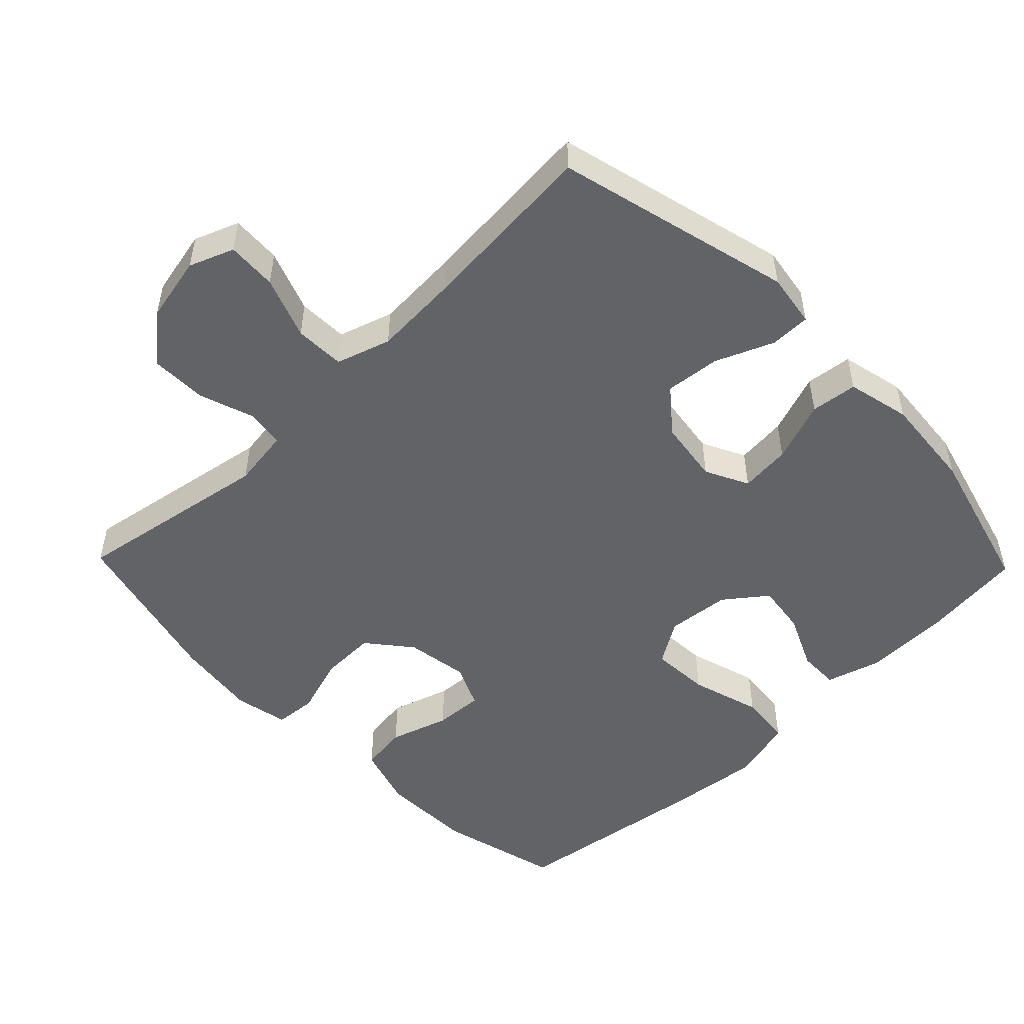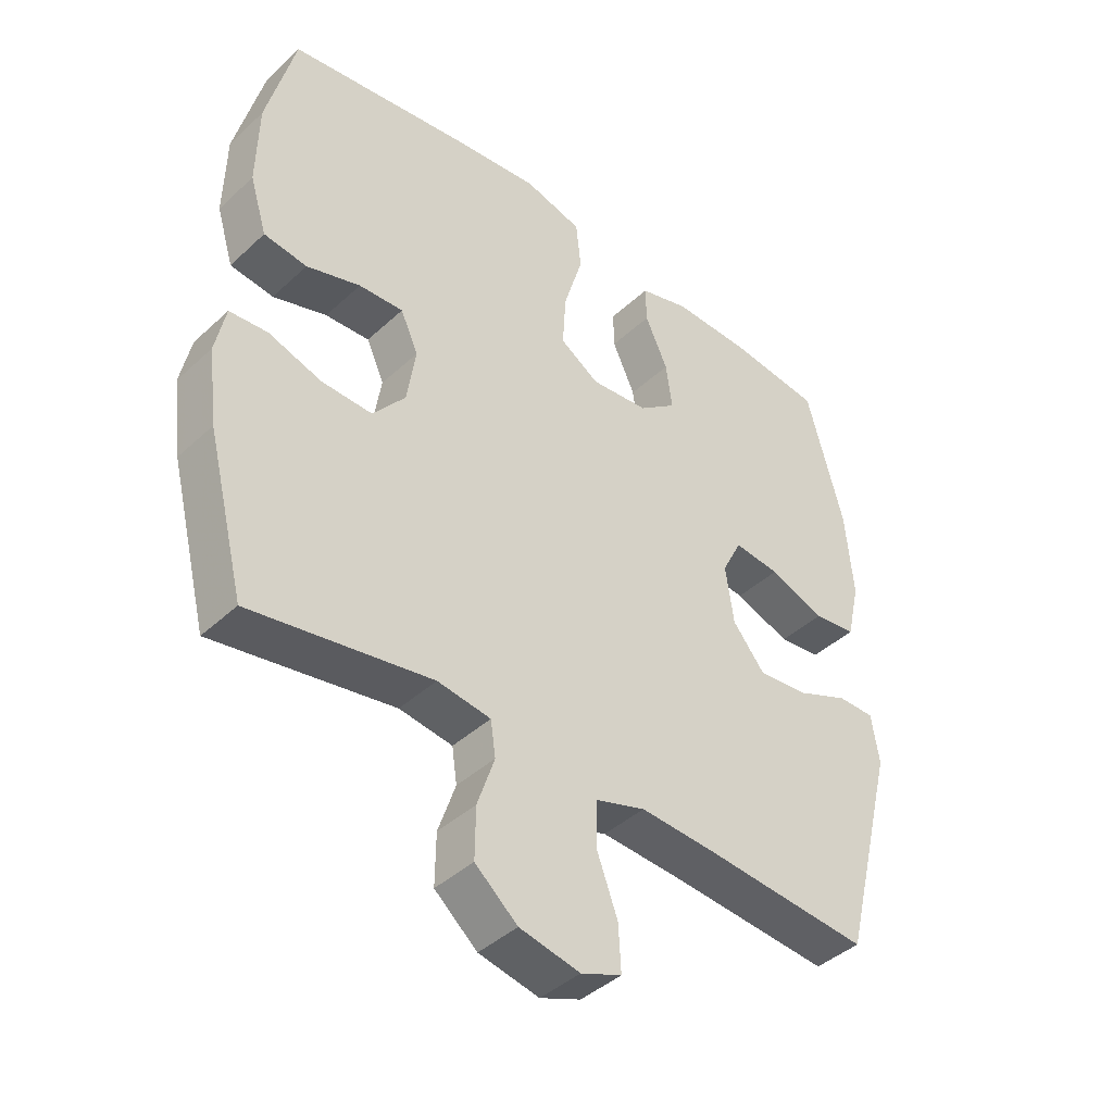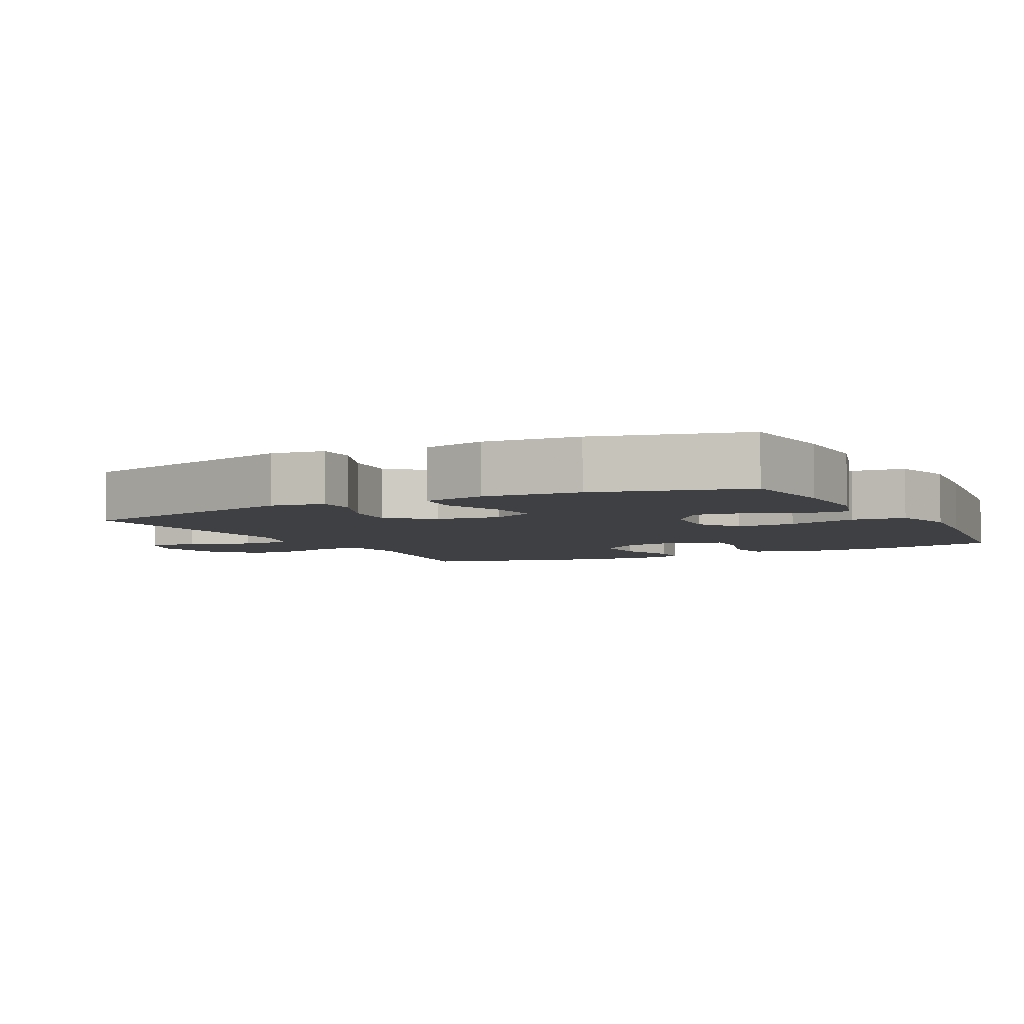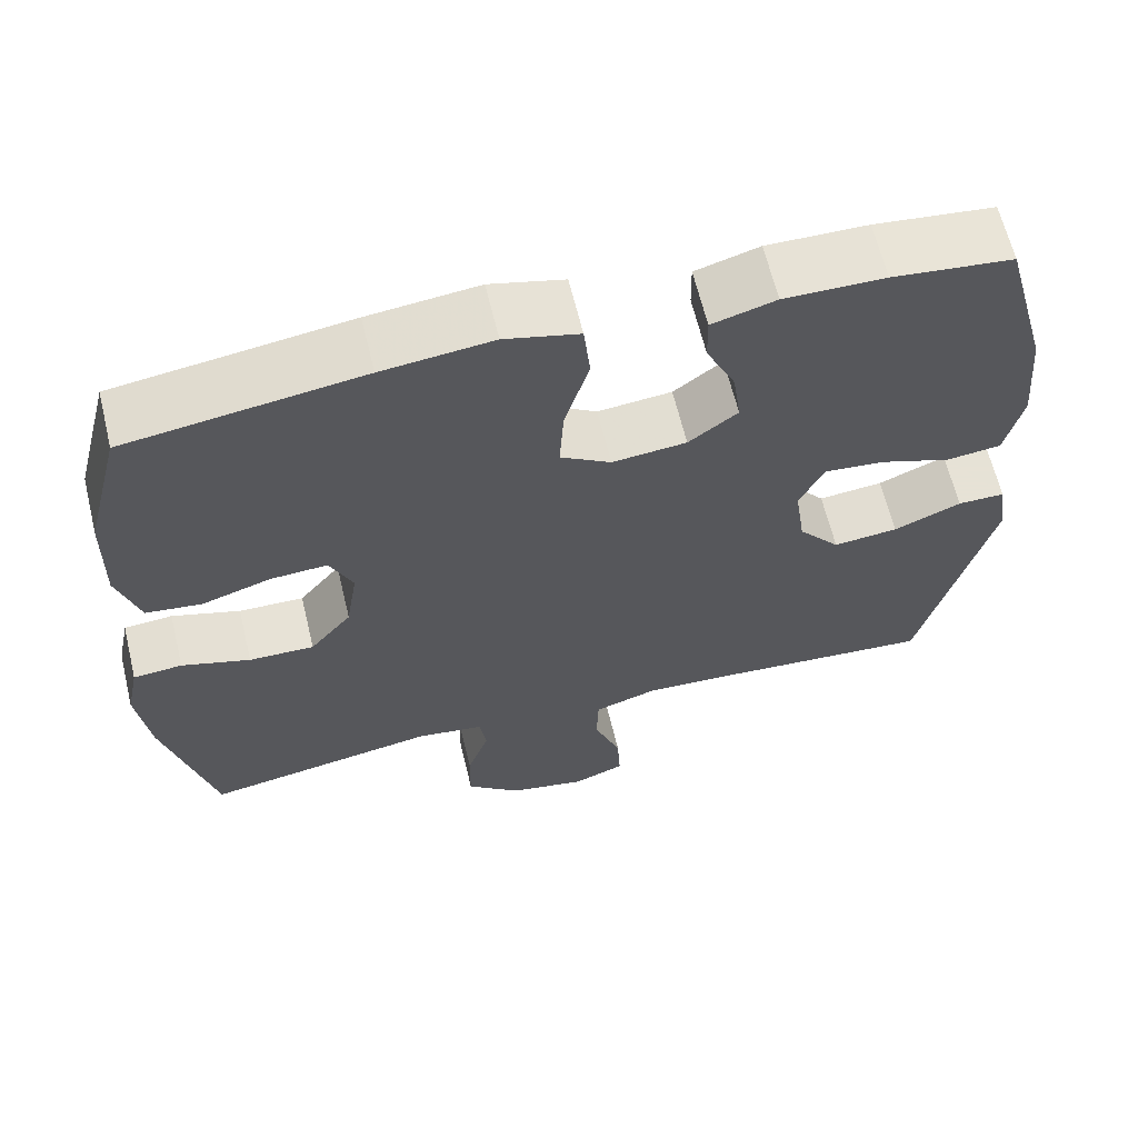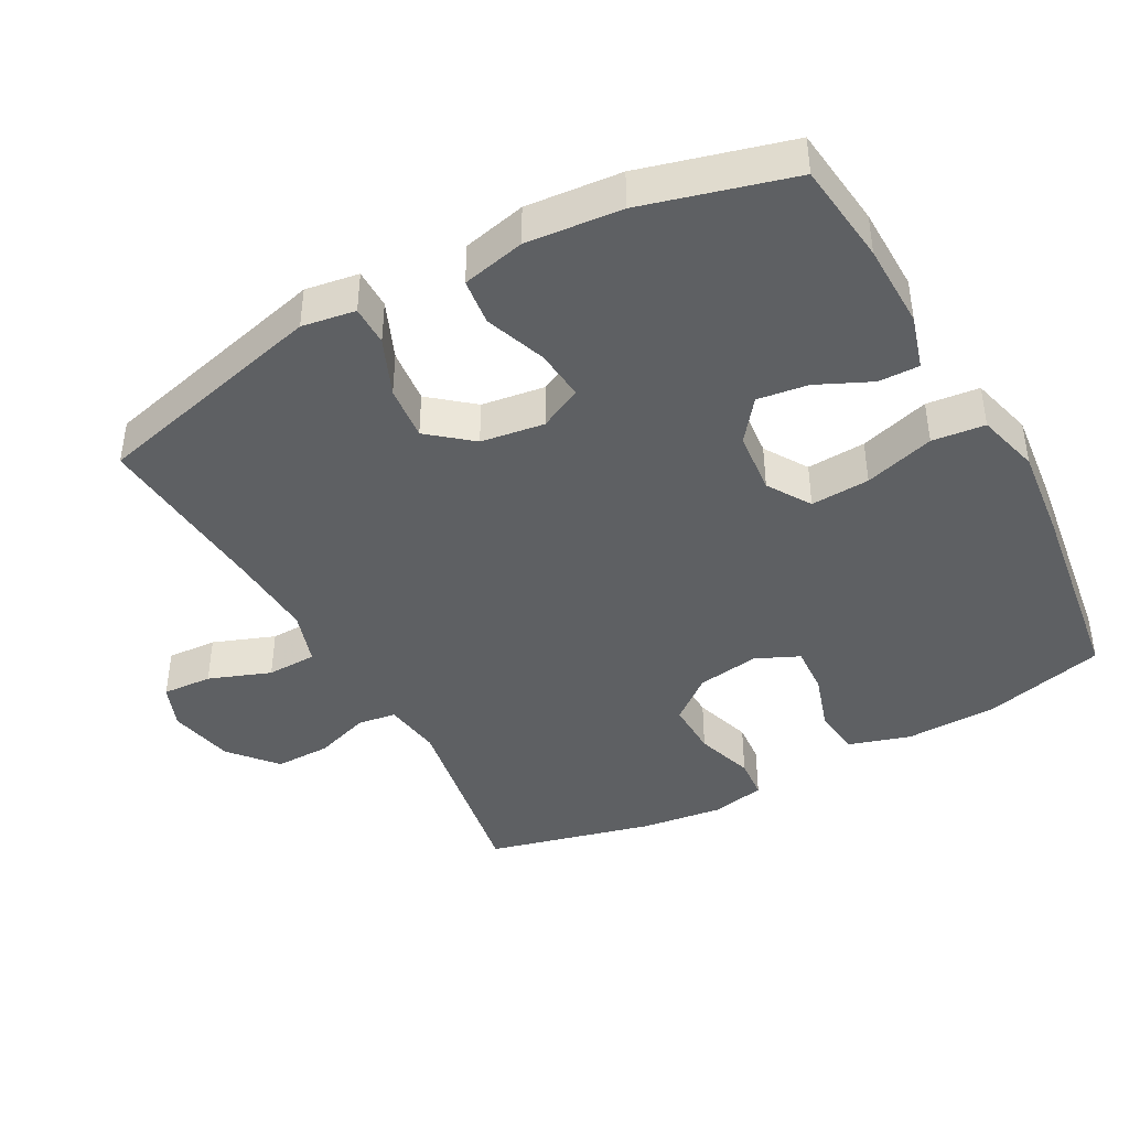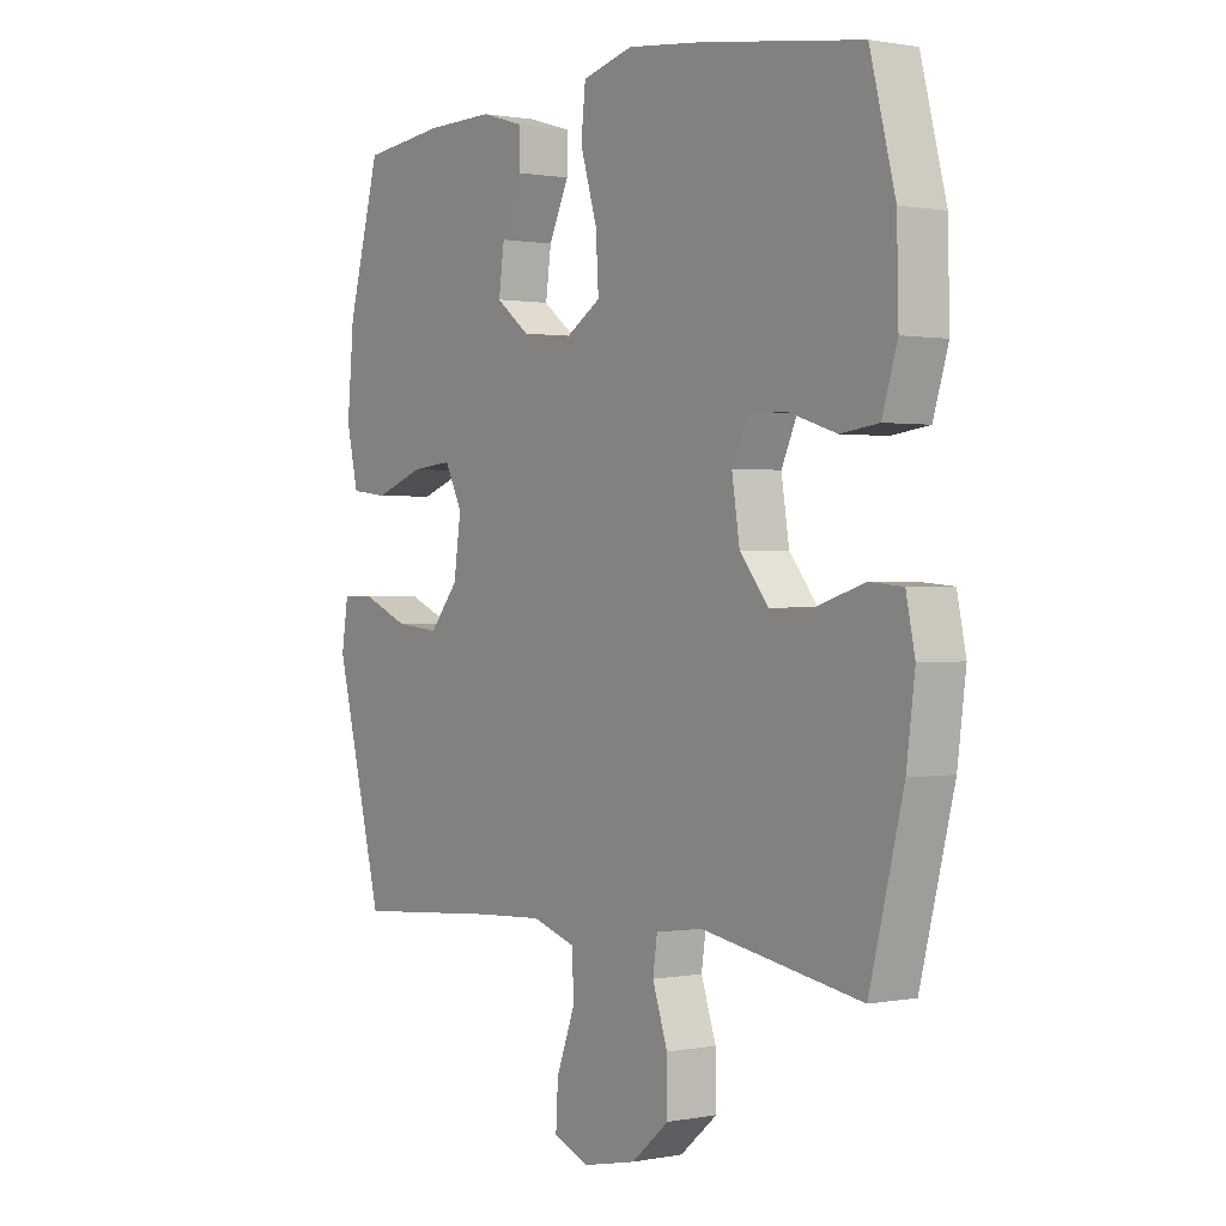
<metadata>
{"format":"obj","ext":"obj","renderer":"f3d","projection":"perspective","resolution":1024,"background":"white","views":[{"elev":-50.8,"azim":-135.9,"up":"+Y"},{"elev":-41.9,"azim":137.8,"up":"+Z"},{"elev":-5.1,"azim":-62.6,"up":"+Y"},{"elev":63.8,"azim":166.4,"up":"+Z"},{"elev":-42.3,"azim":-61.4,"up":"+Y"},{"elev":0.8,"azim":54.6,"up":"+Z"}]}
</metadata>
<code>
v 0.5 0.07 -0.5
v 0.215 0.07 -0.451
v 0.131 0.07 -0.463
v 0.123 0.07 -0.518
v 0.15 0.07 -0.598
v 0.151 0.07 -0.678
v 0.084 0.07 -0.735
v -0.011 0.07 -0.755
v -0.075 0.07 -0.73
v -0.071 0.07 -0.658
v -0.038 0.07 -0.569
v -0.04 0.07 -0.497
v -0.118 0.07 -0.472
v -0.24 0.07 -0.479
v -0.5 0.07 -0.5
v -0.586 0.07 -0.16
v -0.574 0.07 -0.083
v -0.516 0.07 -0.083
v -0.433 0.07 -0.118
v -0.354 0.07 -0.126
v -0.303 0.07 -0.064
v -0.29 0.07 0.027
v -0.321 0.07 0.089
v -0.394 0.07 0.082
v -0.482 0.07 0.05
v -0.549 0.07 0.058
v -0.57 0.07 0.149
v -0.558 0.07 0.286
v -0.5 0.07 0.5
v -0.353 0.07 0.517
v -0.23 0.07 0.519
v -0.152 0.07 0.496
v -0.153 0.07 0.437
v -0.189 0.07 0.359
v -0.199 0.07 0.286
v -0.139 0.07 0.24
v -0.048 0.07 0.231
v 0.014 0.07 0.27
v 0.009 0.07 0.355
v -0.021 0.07 0.456
v -0.013 0.07 0.532
v 0.078 0.07 0.556
v 0.213 0.07 0.541
v 0.5 0.07 0.5
v 0.545 0.07 0.324
v 0.548 0.07 0.191
v 0.521 0.07 0.103
v 0.453 0.07 0.094
v 0.368 0.07 0.121
v 0.298 0.07 0.125
v 0.27 0.07 0.063
v 0.284 0.07 -0.027
v 0.335 0.07 -0.09
v 0.415 0.07 -0.088
v 0.499 0.07 -0.061
v 0.559 0.07 -0.066
v 0.575 0.07 -0.143
v 0.56 0.07 -0.261
v 0.5 0 -0.5
v 0.215 0 -0.451
v 0.131 0 -0.463
v 0.123 0 -0.518
v 0.15 0 -0.598
v 0.151 0 -0.678
v 0.084 0 -0.735
v -0.011 0 -0.755
v -0.075 0 -0.73
v -0.071 0 -0.658
v -0.038 0 -0.569
v -0.04 0 -0.497
v -0.118 0 -0.472
v -0.24 0 -0.479
v -0.5 0 -0.5
v -0.586 0 -0.16
v -0.574 0 -0.083
v -0.516 0 -0.083
v -0.433 0 -0.118
v -0.354 0 -0.126
v -0.303 0 -0.064
v -0.29 0 0.027
v -0.321 0 0.089
v -0.394 0 0.082
v -0.482 0 0.05
v -0.549 0 0.058
v -0.57 0 0.149
v -0.558 0 0.286
v -0.5 0 0.5
v -0.353 0 0.517
v -0.23 0 0.519
v -0.152 0 0.496
v -0.153 0 0.437
v -0.189 0 0.359
v -0.199 0 0.286
v -0.139 0 0.24
v -0.048 0 0.231
v 0.014 0 0.27
v 0.009 0 0.355
v -0.021 0 0.456
v -0.013 0 0.532
v 0.078 0 0.556
v 0.213 0 0.541
v 0.5 0 0.5
v 0.545 0 0.324
v 0.548 0 0.191
v 0.521 0 0.103
v 0.453 0 0.094
v 0.368 0 0.121
v 0.298 0 0.125
v 0.27 0 0.063
v 0.284 0 -0.027
v 0.335 0 -0.09
v 0.415 0 -0.088
v 0.499 0 -0.061
v 0.559 0 -0.066
v 0.575 0 -0.143
v 0.56 0 -0.261
f 58 1 2
f 57 58 2
f 56 57 2
f 55 56 2
f 54 55 2
f 53 54 2 3
f 52 53 3
f 51 52 3
f 47 48 49
f 46 47 49
f 45 46 49
f 44 45 49
f 43 44 49
f 42 43 49
f 41 42 49
f 40 41 49
f 39 40 49
f 38 39 49 50
f 37 38 50 51
f 32 33 34
f 31 32 34
f 30 31 34
f 29 30 34
f 28 29 34
f 27 28 34
f 26 27 34
f 25 26 34
f 24 25 34
f 23 24 34 35
f 22 23 35 36
f 17 18 19
f 16 17 19
f 15 16 19
f 14 15 19
f 13 14 19 20
f 12 13 20 21
f 9 10 11
f 8 9 11
f 7 8 11
f 6 7 11
f 5 6 11
f 4 5 11
f 3 4 11 12
f 36 37 51
f 22 36 51
f 21 22 51
f 12 21 51
f 3 12 51
f 60 59 116
f 60 116 115
f 60 115 114
f 60 114 113
f 60 113 112
f 61 60 112 111
f 61 111 110
f 61 110 109
f 107 106 105
f 107 105 104
f 107 104 103
f 107 103 102
f 107 102 101
f 107 101 100
f 107 100 99
f 107 99 98
f 107 98 97
f 108 107 97 96
f 109 108 96 95
f 92 91 90
f 92 90 89
f 92 89 88
f 92 88 87
f 92 87 86
f 92 86 85
f 92 85 84
f 92 84 83
f 92 83 82
f 93 92 82 81
f 94 93 81 80
f 77 76 75
f 77 75 74
f 77 74 73
f 77 73 72
f 78 77 72 71
f 79 78 71 70
f 69 68 67
f 69 67 66
f 69 66 65
f 69 65 64
f 69 64 63
f 69 63 62
f 70 69 62 61
f 109 95 94
f 109 94 80
f 109 80 79
f 109 79 70
f 109 70 61
f 1 59 60 2
f 2 60 61 3
f 3 61 62 4
f 4 62 63 5
f 5 63 64 6
f 6 64 65 7
f 7 65 66 8
f 8 66 67 9
f 9 67 68 10
f 10 68 69 11
f 11 69 70 12
f 12 70 71 13
f 13 71 72 14
f 14 72 73 15
f 15 73 74 16
f 16 74 75 17
f 17 75 76 18
f 18 76 77 19
f 19 77 78 20
f 20 78 79 21
f 21 79 80 22
f 22 80 81 23
f 23 81 82 24
f 24 82 83 25
f 25 83 84 26
f 26 84 85 27
f 27 85 86 28
f 28 86 87 29
f 29 87 88 30
f 30 88 89 31
f 31 89 90 32
f 32 90 91 33
f 33 91 92 34
f 34 92 93 35
f 35 93 94 36
f 36 94 95 37
f 37 95 96 38
f 38 96 97 39
f 39 97 98 40
f 40 98 99 41
f 41 99 100 42
f 42 100 101 43
f 43 101 102 44
f 44 102 103 45
f 45 103 104 46
f 46 104 105 47
f 47 105 106 48
f 48 106 107 49
f 49 107 108 50
f 50 108 109 51
f 51 109 110 52
f 52 110 111 53
f 53 111 112 54
f 54 112 113 55
f 55 113 114 56
f 56 114 115 57
f 57 115 116 58
f 58 116 59 1

</code>
